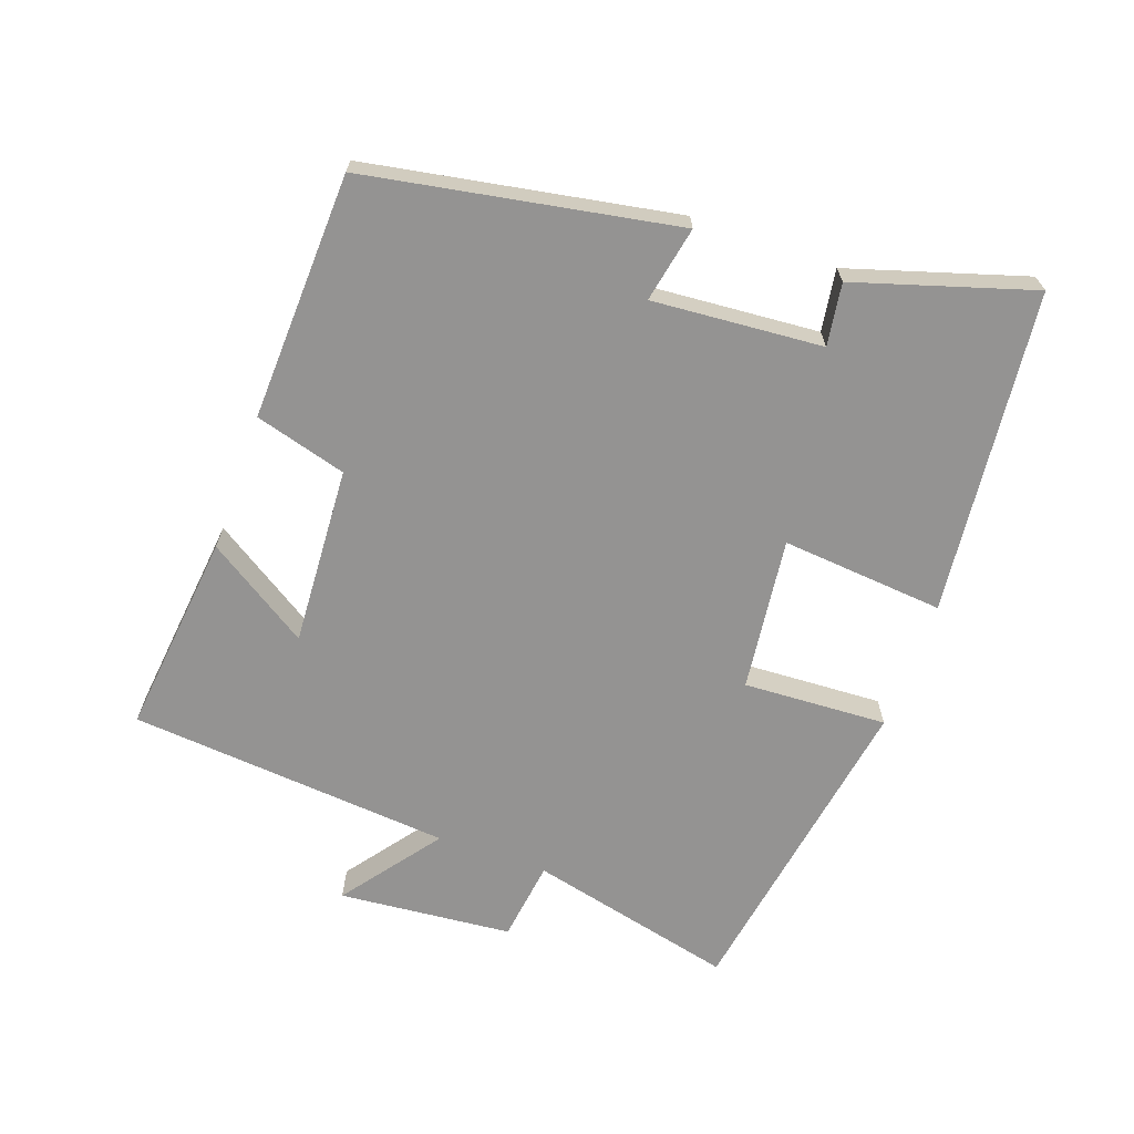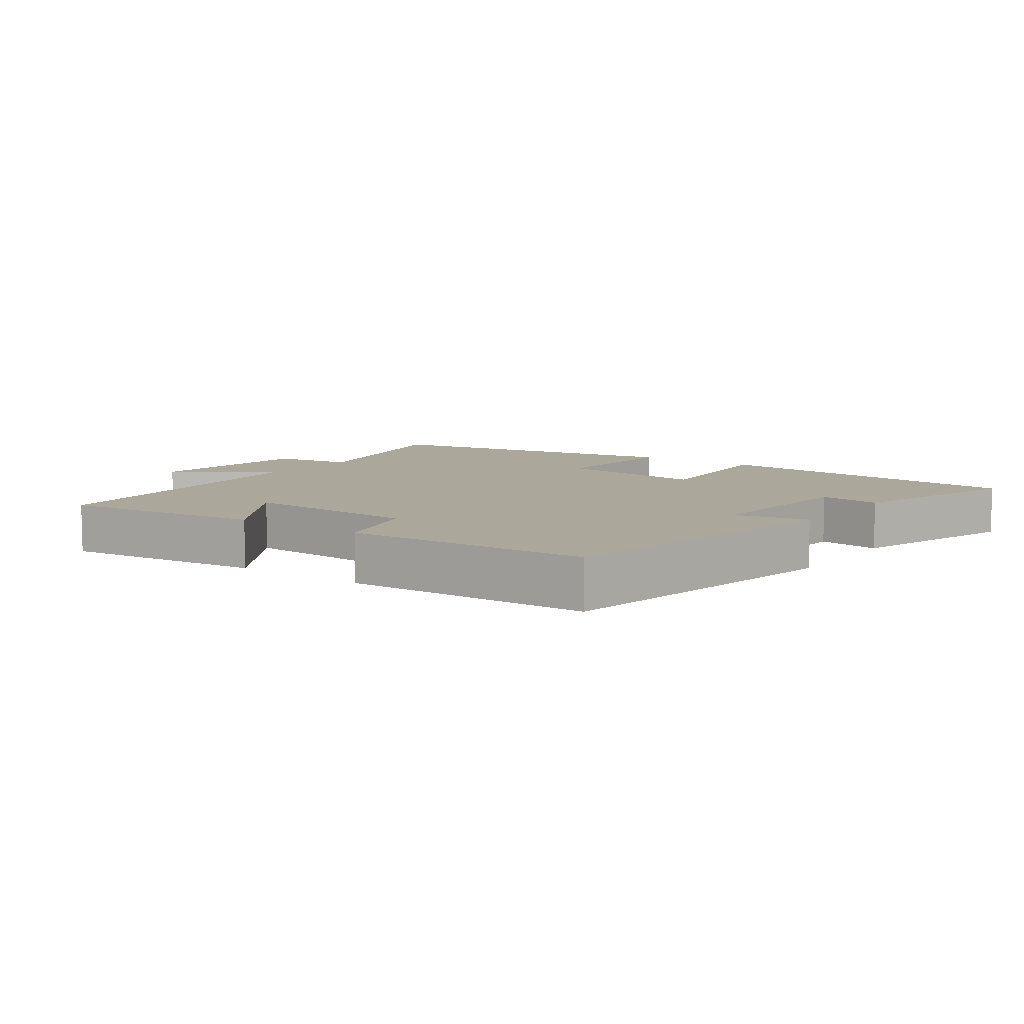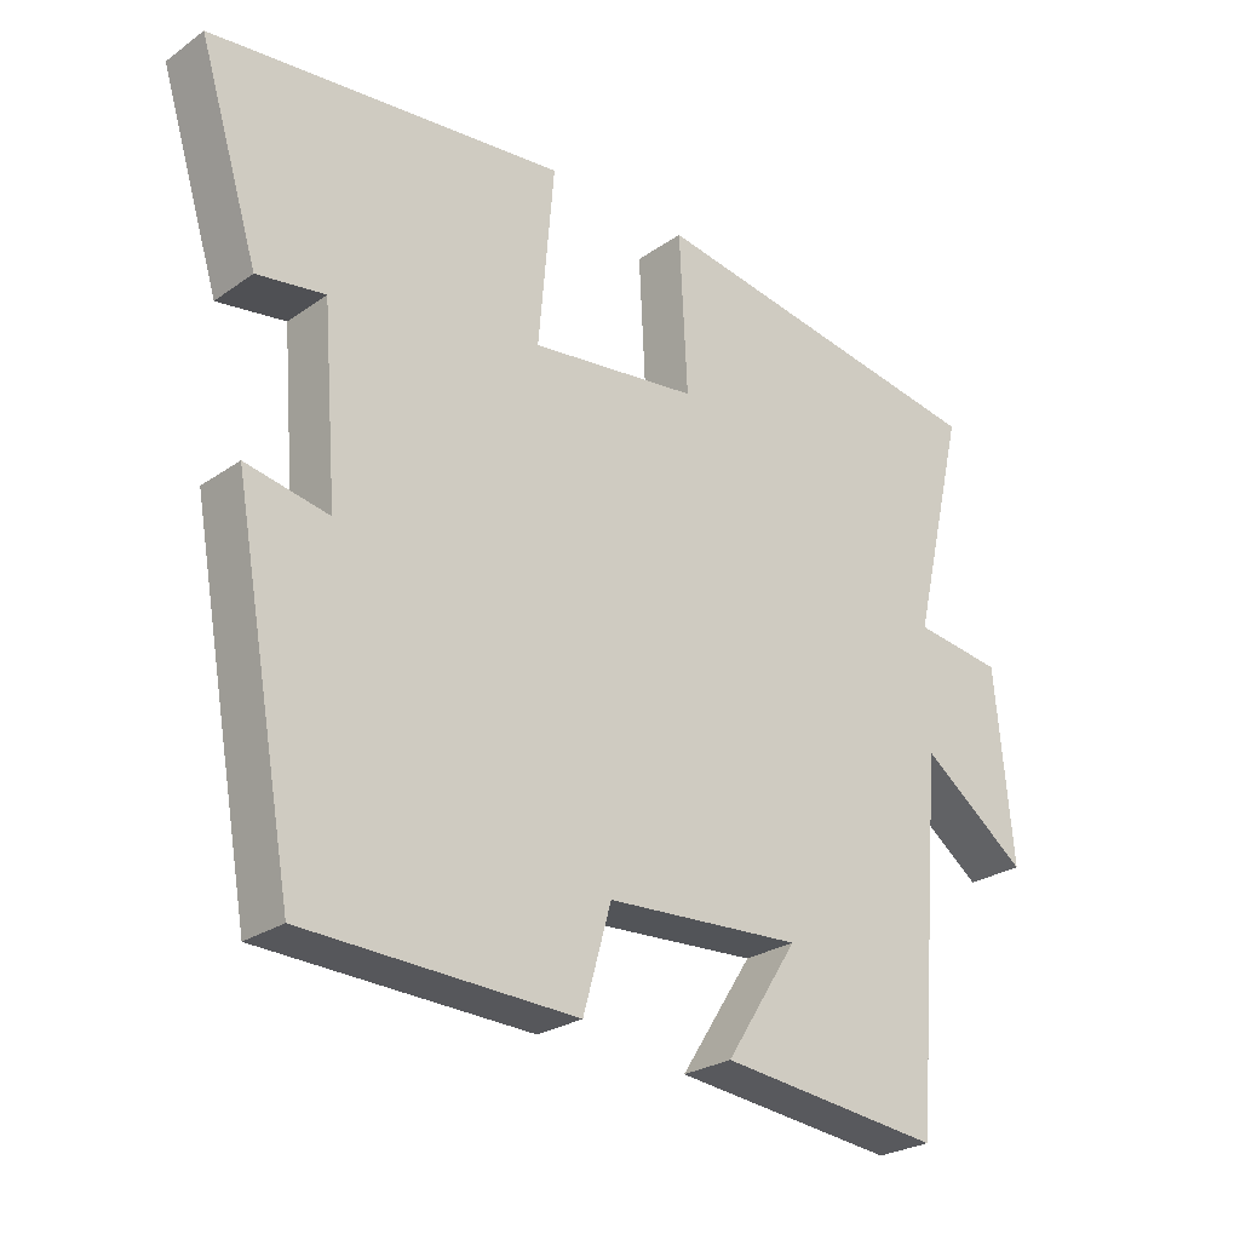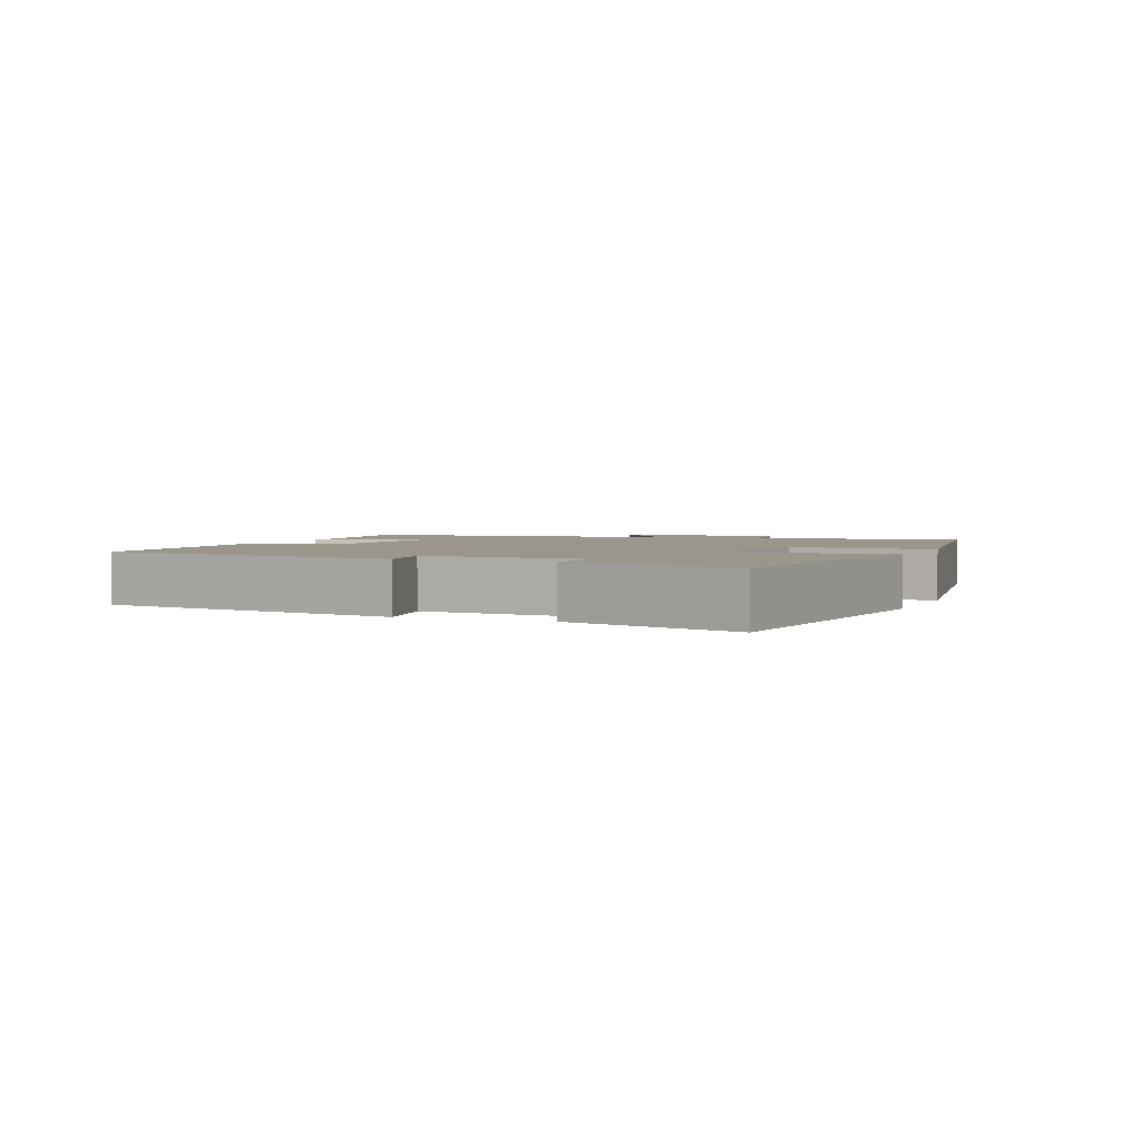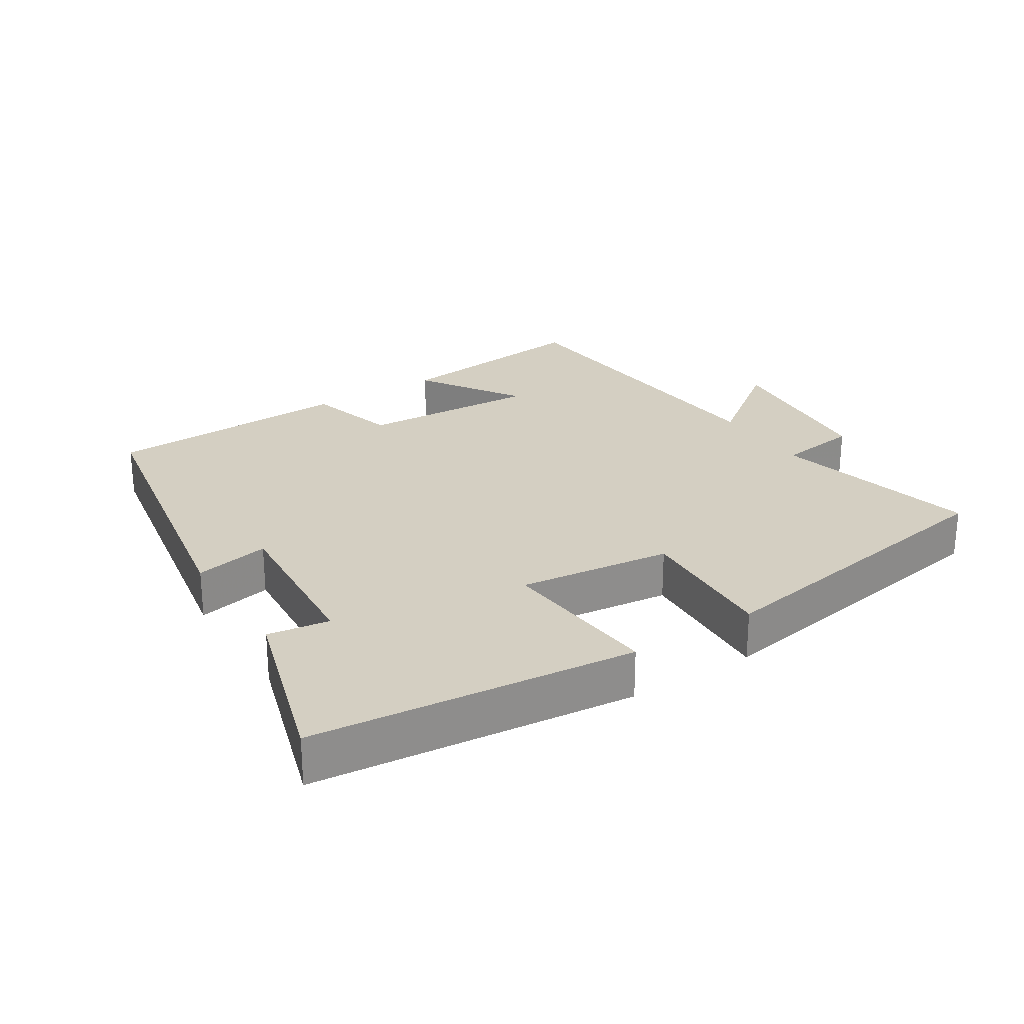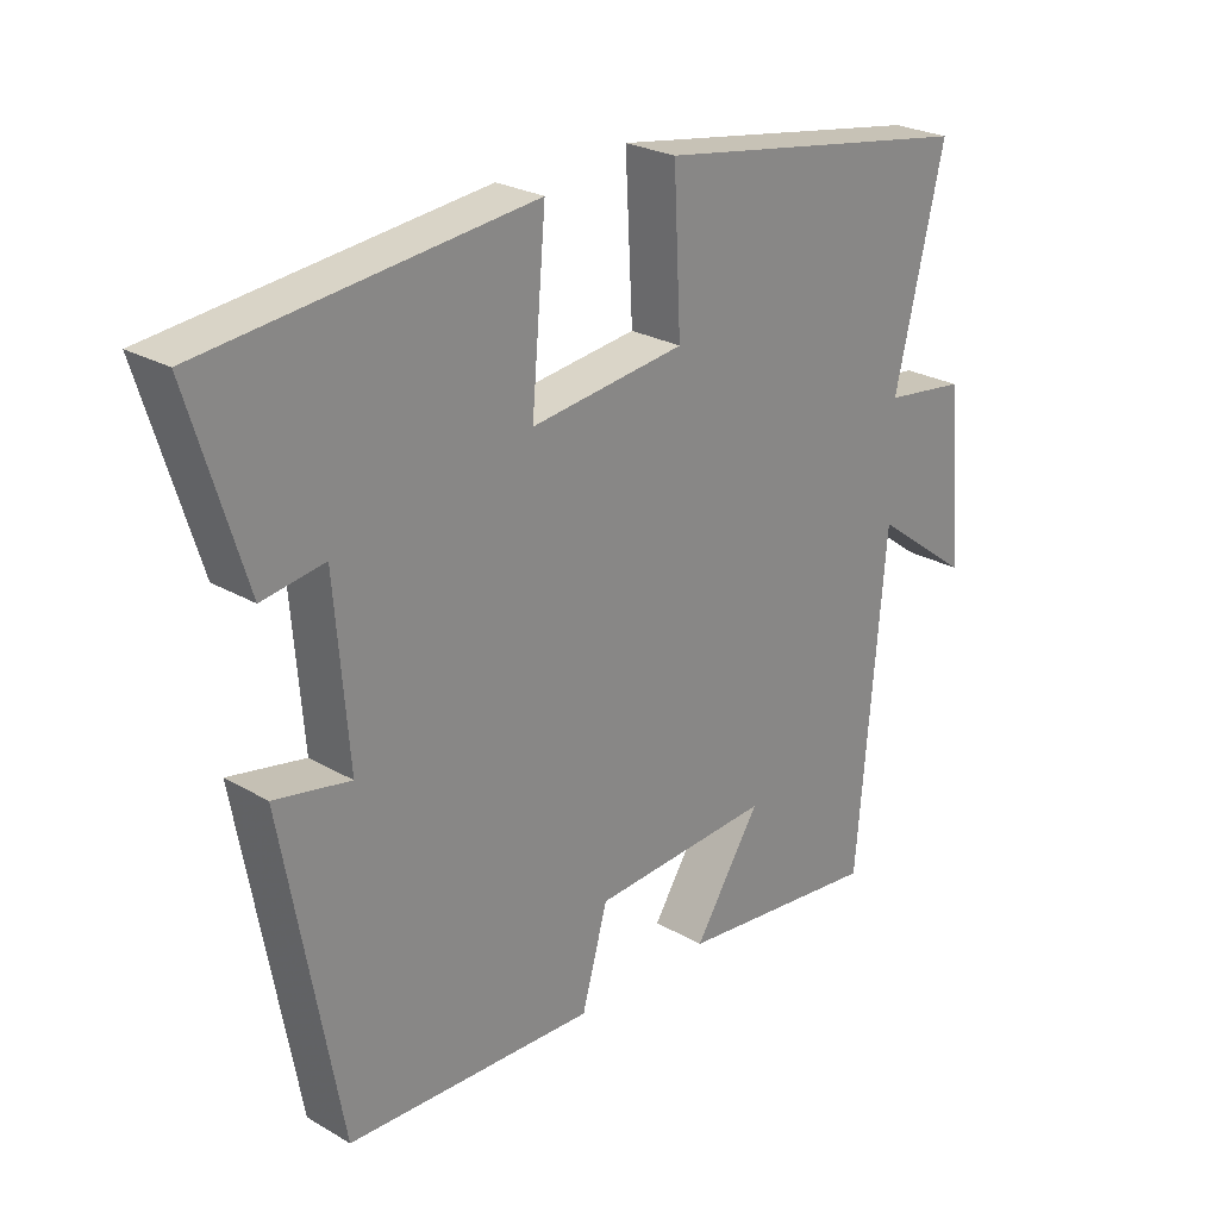
<metadata>
{"format":"obj","ext":"obj","renderer":"f3d","projection":"perspective","resolution":1024,"background":"white","views":[{"elev":-66.8,"azim":-109.7,"up":"+Y"},{"elev":8.2,"azim":-144.4,"up":"+Y"},{"elev":-25.9,"azim":-42.2,"up":"+Z"},{"elev":2.5,"azim":-67.5,"up":"+Y"},{"elev":25.8,"azim":-32.7,"up":"+Y"},{"elev":25.5,"azim":-47.1,"up":"+Z"}]}
</metadata>
<code>
v 0.573 0.07 0.422
v 0.5 0.07 0.114
v 0.621 0.07 0.098
v 0.645 0.07 -0.16
v 0.5 0.07 -0.052
v 0.459 0.07 -0.533
v 0.156 0.07 -0.5
v 0.254 0.07 -0.348
v -0.012 0.07 -0.364
v -0.05 0.07 -0.5
v -0.417 0.07 -0.487
v -0.5 0.07 -0.029
v -0.388 0.07 -0.051
v -0.408 0.07 0.201
v -0.5 0.07 0.187
v -0.581 0.07 0.449
v -0.101 0.07 0.5
v -0.122 0.07 0.258
v 0.106 0.07 0.286
v 0.095 0.07 0.5
v 0.573 0 0.422
v 0.5 0 0.114
v 0.621 0 0.098
v 0.645 0 -0.16
v 0.5 0 -0.052
v 0.459 0 -0.533
v 0.156 0 -0.5
v 0.254 0 -0.348
v -0.012 0 -0.364
v -0.05 0 -0.5
v -0.417 0 -0.487
v -0.5 0 -0.029
v -0.388 0 -0.051
v -0.408 0 0.201
v -0.5 0 0.187
v -0.581 0 0.449
v -0.101 0 0.5
v -0.122 0 0.258
v 0.106 0 0.286
v 0.095 0 0.5
f 19 20 1 2
f 18 19 2
f 15 16 17 18
f 14 15 18
f 13 14 18 2
f 10 11 12 13
f 9 10 13
f 8 9 13 2
f 5 6 7 8
f 5 8 2 3
f 3 4 5
f 22 21 40 39
f 22 39 38
f 38 37 36 35
f 38 35 34
f 22 38 34 33
f 33 32 31 30
f 33 30 29
f 22 33 29 28
f 28 27 26 25
f 23 22 28 25
f 25 24 23
f 1 21 22 2
f 2 22 23 3
f 3 23 24 4
f 4 24 25 5
f 5 25 26 6
f 6 26 27 7
f 7 27 28 8
f 8 28 29 9
f 9 29 30 10
f 10 30 31 11
f 11 31 32 12
f 12 32 33 13
f 13 33 34 14
f 14 34 35 15
f 15 35 36 16
f 16 36 37 17
f 17 37 38 18
f 18 38 39 19
f 19 39 40 20
f 20 40 21 1

</code>
